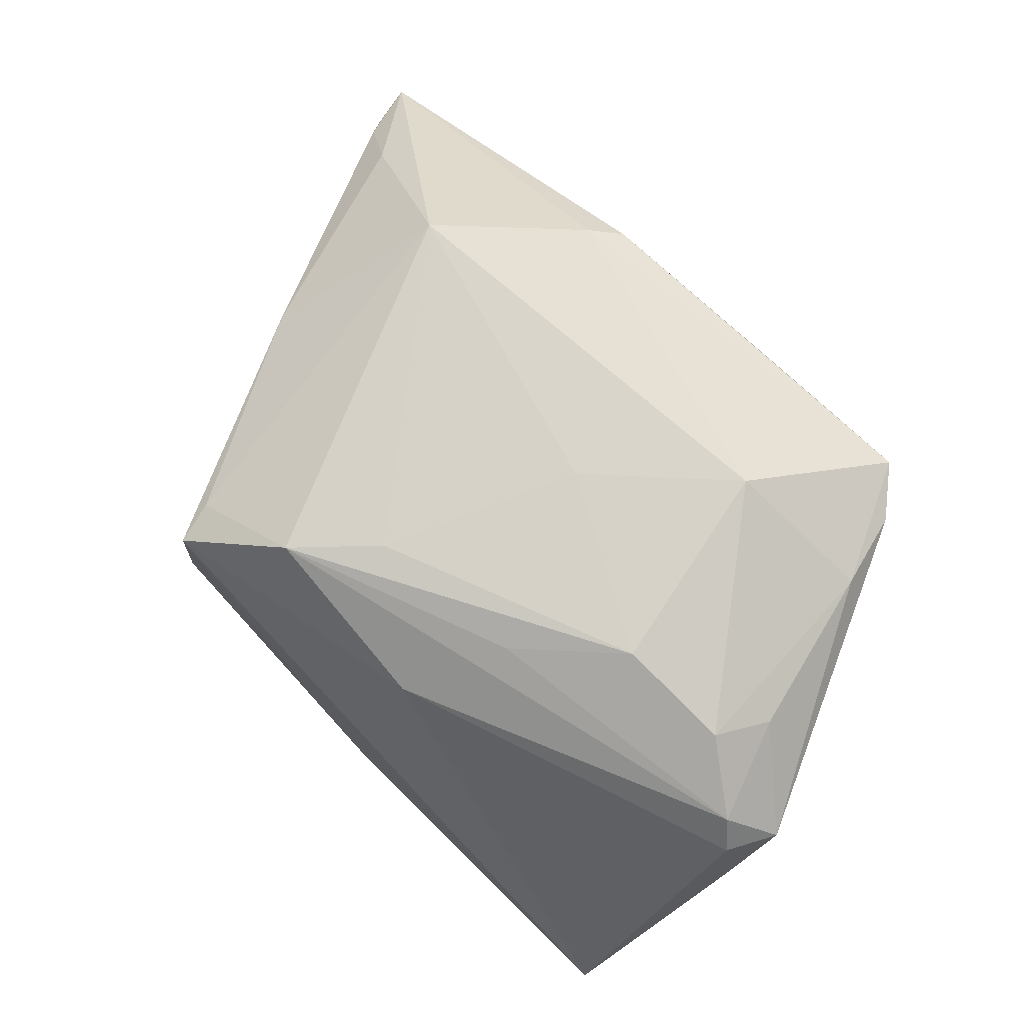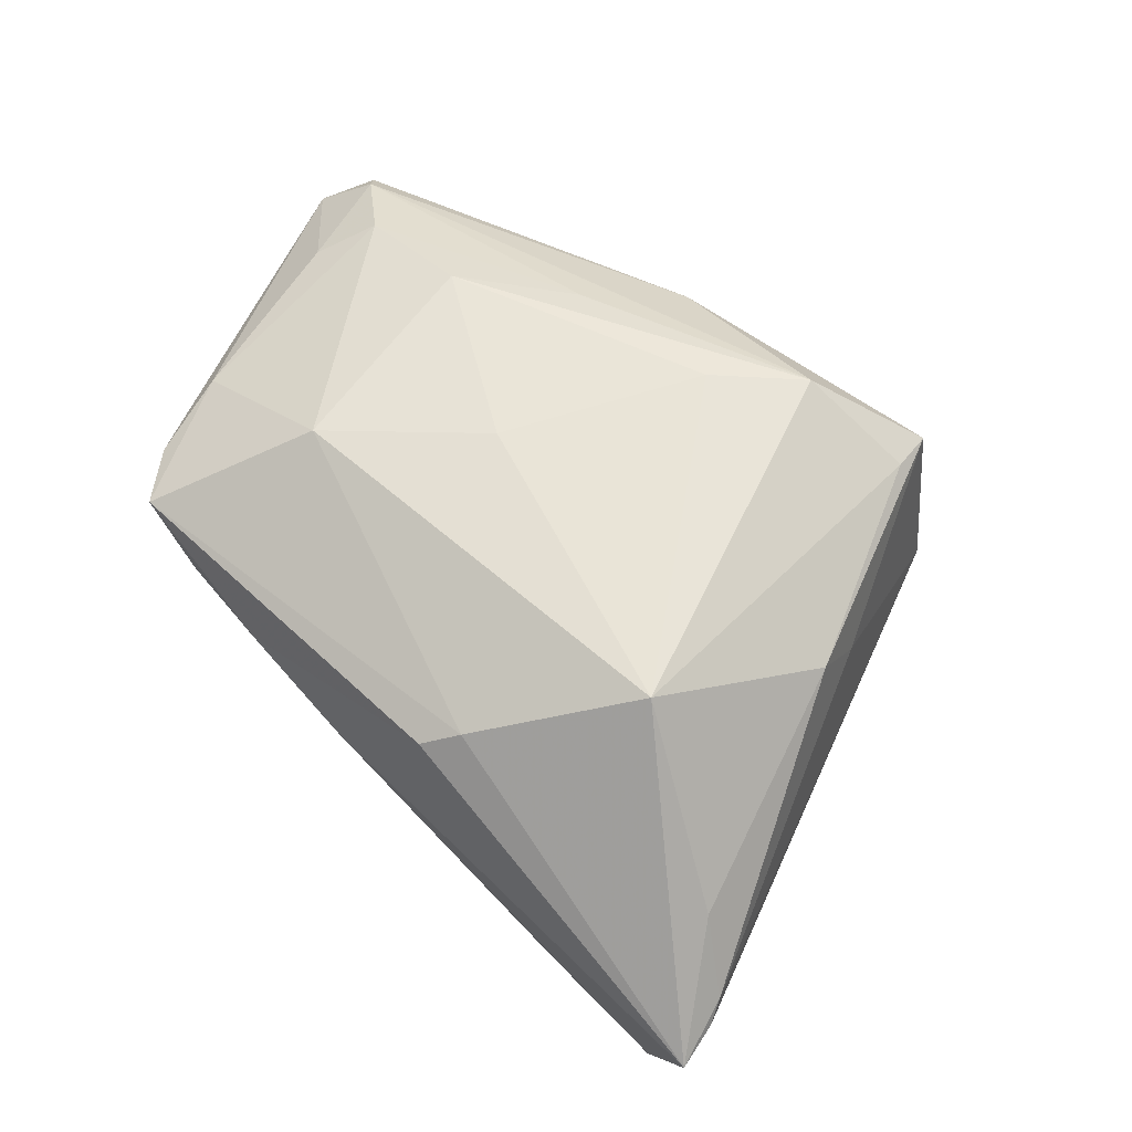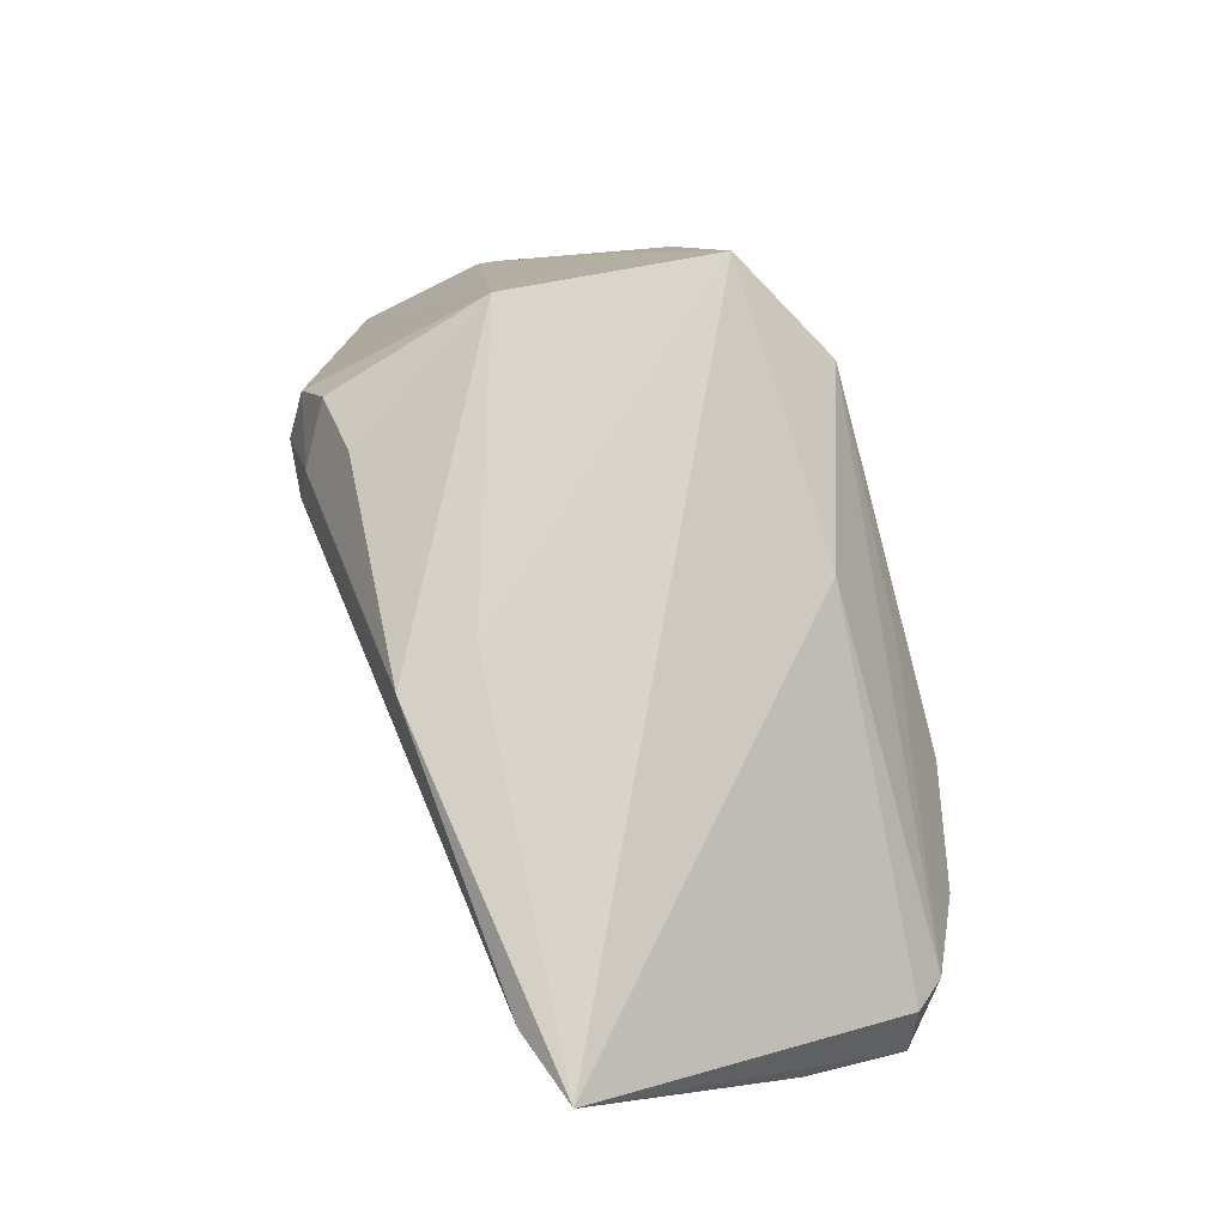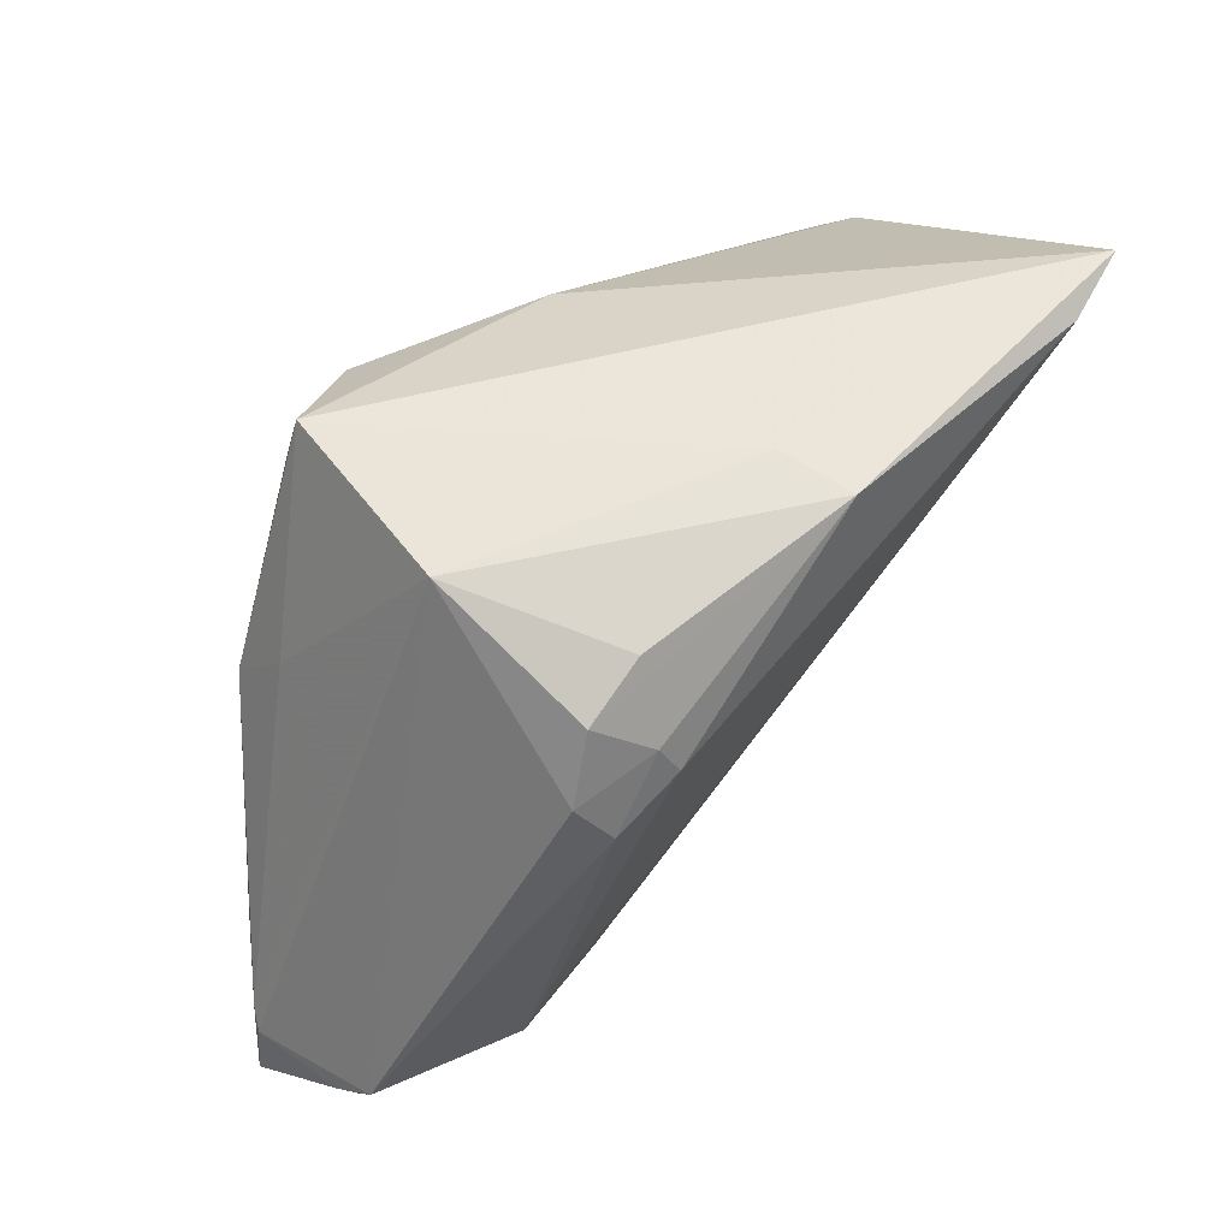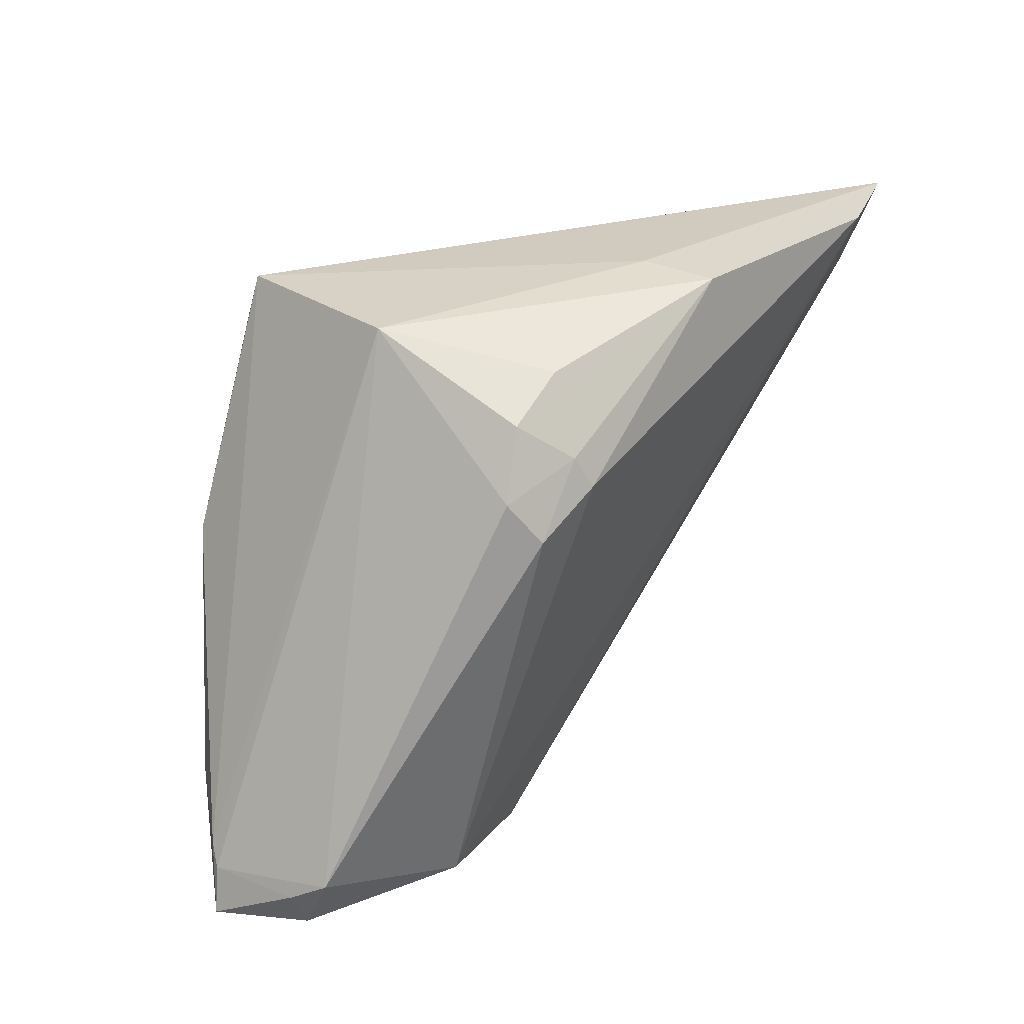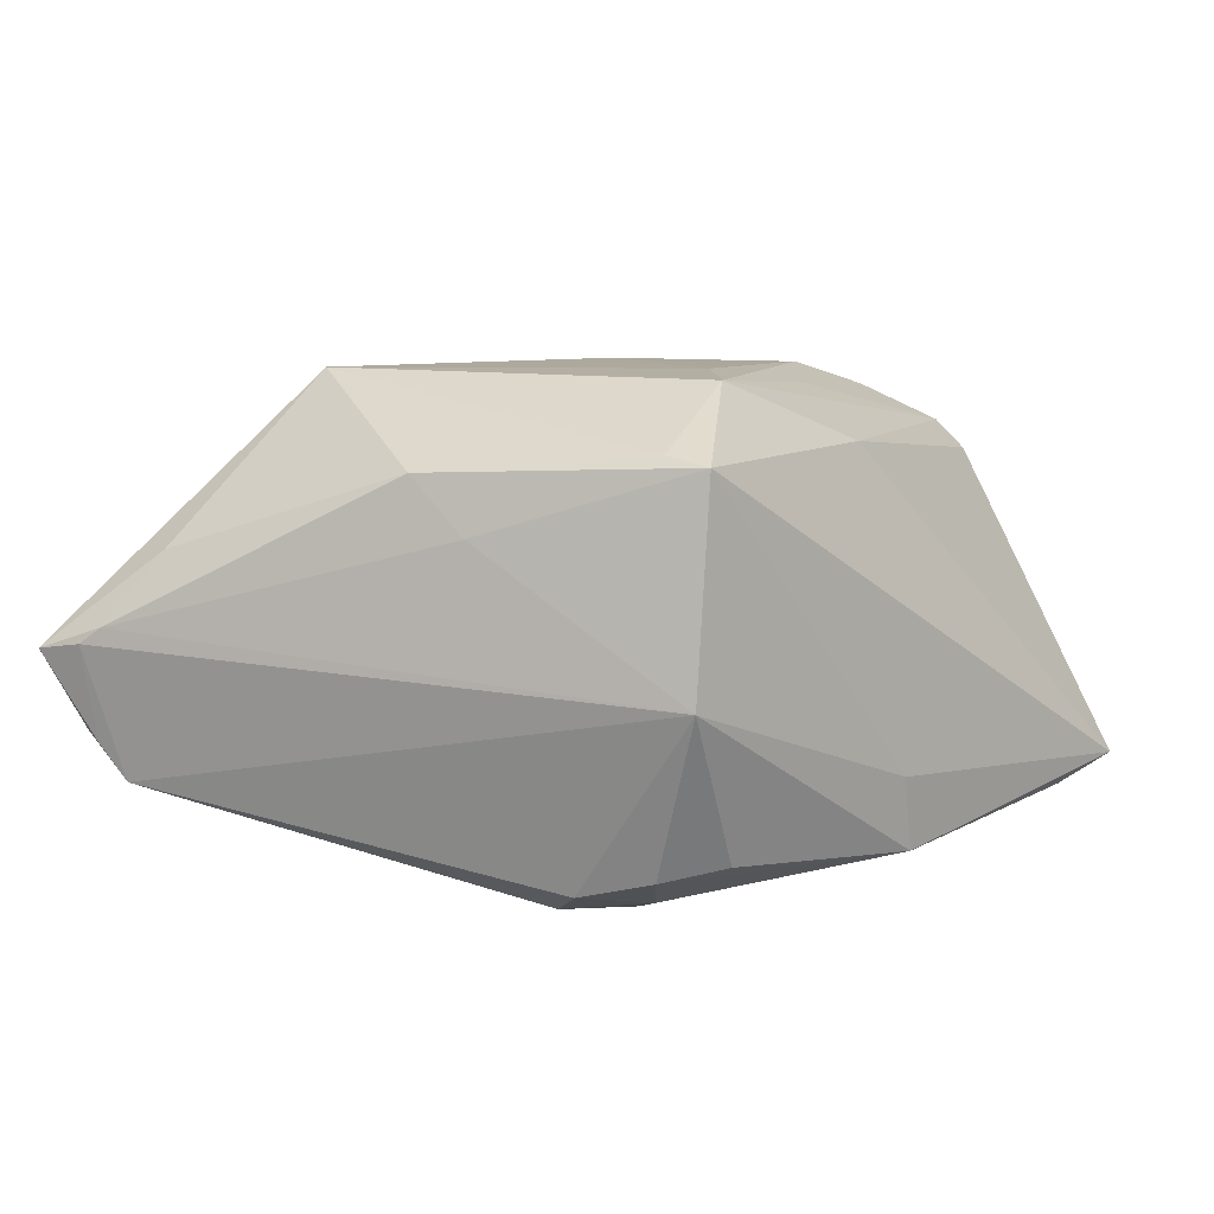
<metadata>
{"format":"obj","ext":"obj","renderer":"f3d","projection":"perspective","resolution":1024,"background":"white","views":[{"elev":78.0,"azim":-135.6,"up":"+Z"},{"elev":61.1,"azim":47.0,"up":"+Z"},{"elev":77.6,"azim":-107.7,"up":"+Y"},{"elev":54.2,"azim":137.9,"up":"+Y"},{"elev":27.4,"azim":132.5,"up":"+Y"},{"elev":8.8,"azim":131.4,"up":"+Z"}]}
</metadata>
<code>
v -0.02638 0.004469 0.02423
v 0.04419 -0.02289 0.006864
v -0.03877 -0.0218 0.01605
v 0.004106 -0.03653 0.009994
v 0.01566 0.02899 -0.02336
v -0.009118 0.03342 -0.02569
v 0.04999 -0.02635 -0.0009723
v 0.02285 0.02517 -0.02428
v 0.03486 0.003399 0.01573
v 0.01603 0.01718 -0.02943
v -0.04925 0.01567 -0.01222
v 0.03354 0.00974 0.009558
v -0.03202 -0.03667 0.01409
v -0.04941 0.03405 -0.02142
v -0.007021 0.03405 -0.01723
v 0.0275 -0.03383 -0.01126
v -0.02161 -0.02017 0.02341
v -0.03978 0.00419 0.02107
v -0.05269 0.01282 0.0003265
v 0.01185 -0.03459 0.01583
v -0.01515 0.0142 0.0227
v 0.02276 0.03172 0.01714
v -0.04767 0.009848 0.01661
v 0.02656 0.01772 -0.02625
v 0.04749 -0.02592 -0.01752
v 0.01495 -0.03121 0.01809
v -0.04946 0.02223 -0.01631
v -0.04112 0.03209 -0.02408
v 0.0176 0.02075 -0.02808
v 0.02902 -0.03186 -0.02019
v 0.01619 -0.03213 -0.01739
v 0.04905 -0.02853 -0.01343
v -0.02451 -0.03696 0.009006
v -0.05111 0.01176 -0.003785
v -0.003317 -0.02807 -0.01046
v 0.0116 0.02404 0.02454
v -0.009225 0.0258 0.01731
v 0.003388 0.01576 0.02505
v 0.02369 0.02676 0.01809
v -0.03661 -0.03104 0.01369
v 0.02553 0.03231 -0.005989
v -0.006718 -0.006294 0.02505
v 0.02369 0.01293 -0.02892
v -0.03889 -0.02411 0.009884
v -0.04331 -0.00202 0.01801
v 0.05232 -0.03383 -0.003616
v -0.05334 0.006424 0.01149
v -0.0502 0.01214 0.01314
v -0.01337 -0.03766 0.008913
v 0.0007679 -0.03764 0.005834
v 0.04667 -0.03334 -0.01323
v 0.02766 -0.01617 0.02505
v 0.05107 -0.02859 -0.002788
f 22 37 36
f 53 25 41
f 22 41 15
f 43 25 30
f 31 28 30
f 25 51 30
f 27 28 31
f 12 41 22
f 32 53 46
f 25 53 32
f 46 51 32
f 32 51 25
f 28 27 14
f 22 15 14
f 14 37 22
f 14 48 37
f 47 48 14
f 43 30 10
f 10 30 28
f 24 25 43
f 41 25 24
f 24 8 41
f 6 15 41
f 28 14 6
f 6 14 15
f 6 10 28
f 18 45 3
f 3 45 47
f 23 48 47
f 47 45 23
f 23 45 18
f 37 48 23
f 23 36 37
f 9 12 22
f 1 18 17
f 18 3 17
f 38 36 1
f 38 52 36
f 22 36 39
f 36 52 39
f 39 9 22
f 52 9 39
f 35 27 31
f 13 17 3
f 31 30 50
f 50 49 31
f 50 51 46
f 41 8 5
f 5 6 41
f 8 6 5
f 29 6 8
f 10 6 29
f 8 24 29
f 43 10 29
f 29 24 43
f 40 3 47
f 47 44 40
f 40 13 3
f 44 13 40
f 1 36 21
f 36 23 21
f 21 18 1
f 21 23 18
f 2 52 46
f 2 9 52
f 12 9 7
f 7 53 41
f 41 12 7
f 9 2 7
f 46 53 7
f 7 2 46
f 1 17 42
f 42 17 52
f 42 38 1
f 52 38 42
f 34 44 47
f 31 49 33
f 49 13 33
f 33 35 31
f 49 50 4
f 4 50 46
f 11 13 44
f 11 34 27
f 44 34 11
f 11 33 13
f 27 35 11
f 35 33 11
f 16 30 51
f 51 50 16
f 16 50 30
f 47 14 19
f 19 34 47
f 19 14 27
f 27 34 19
f 20 4 46
f 20 13 49
f 49 4 20
f 52 17 26
f 46 52 26
f 26 20 46
f 17 13 26
f 13 20 26

</code>
